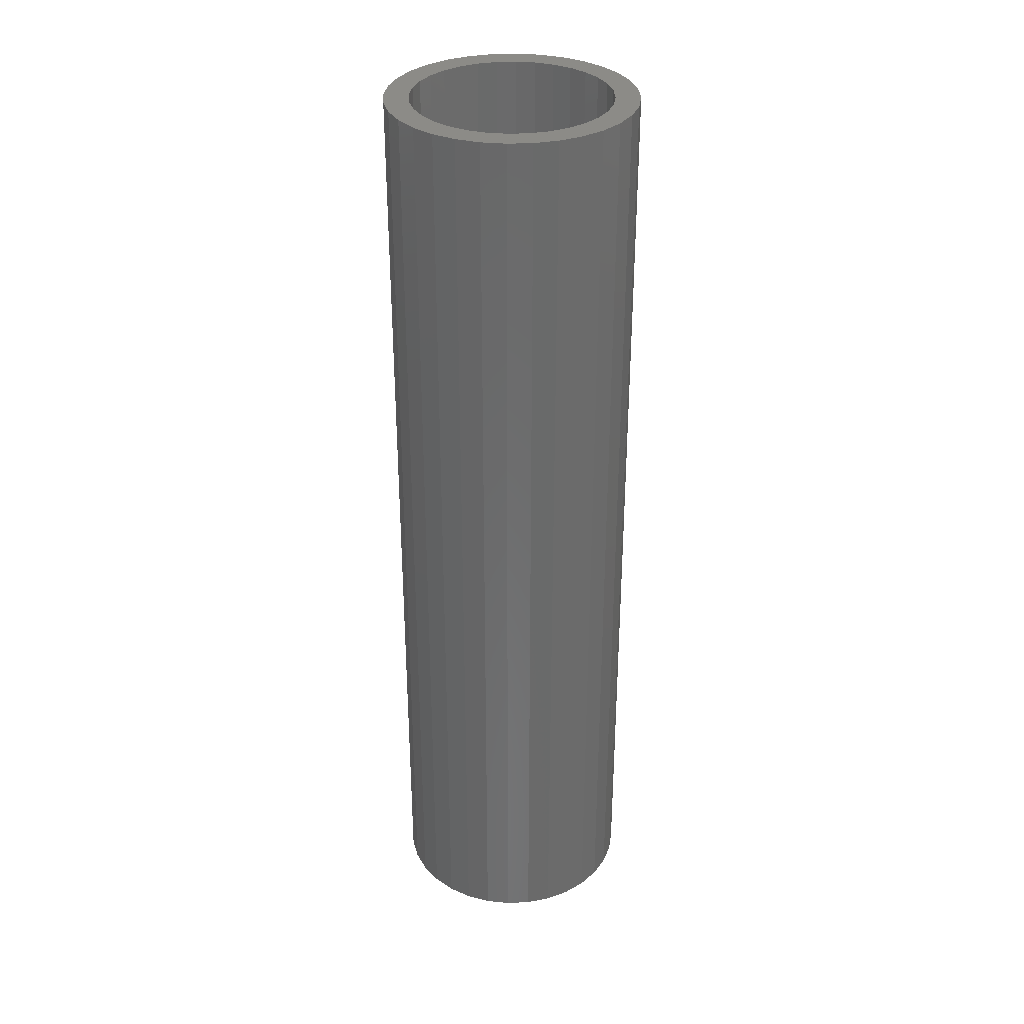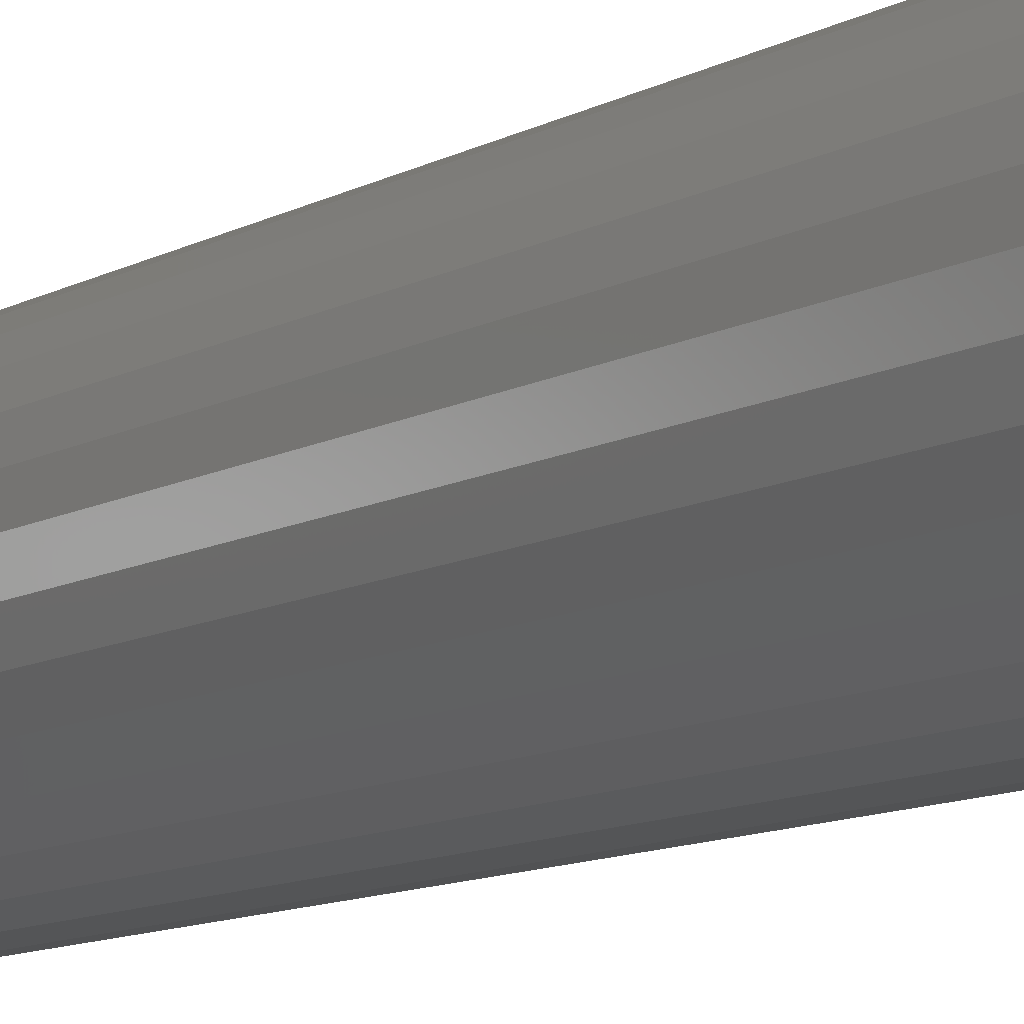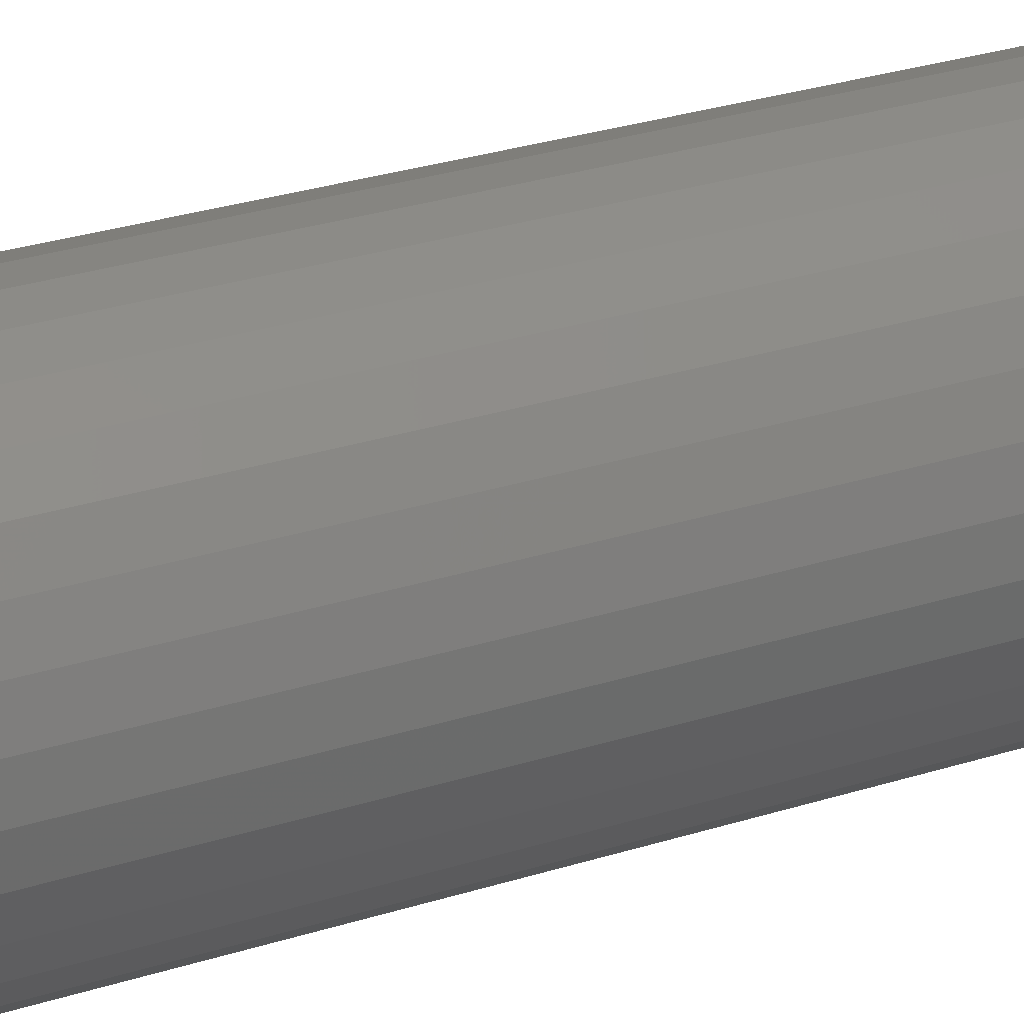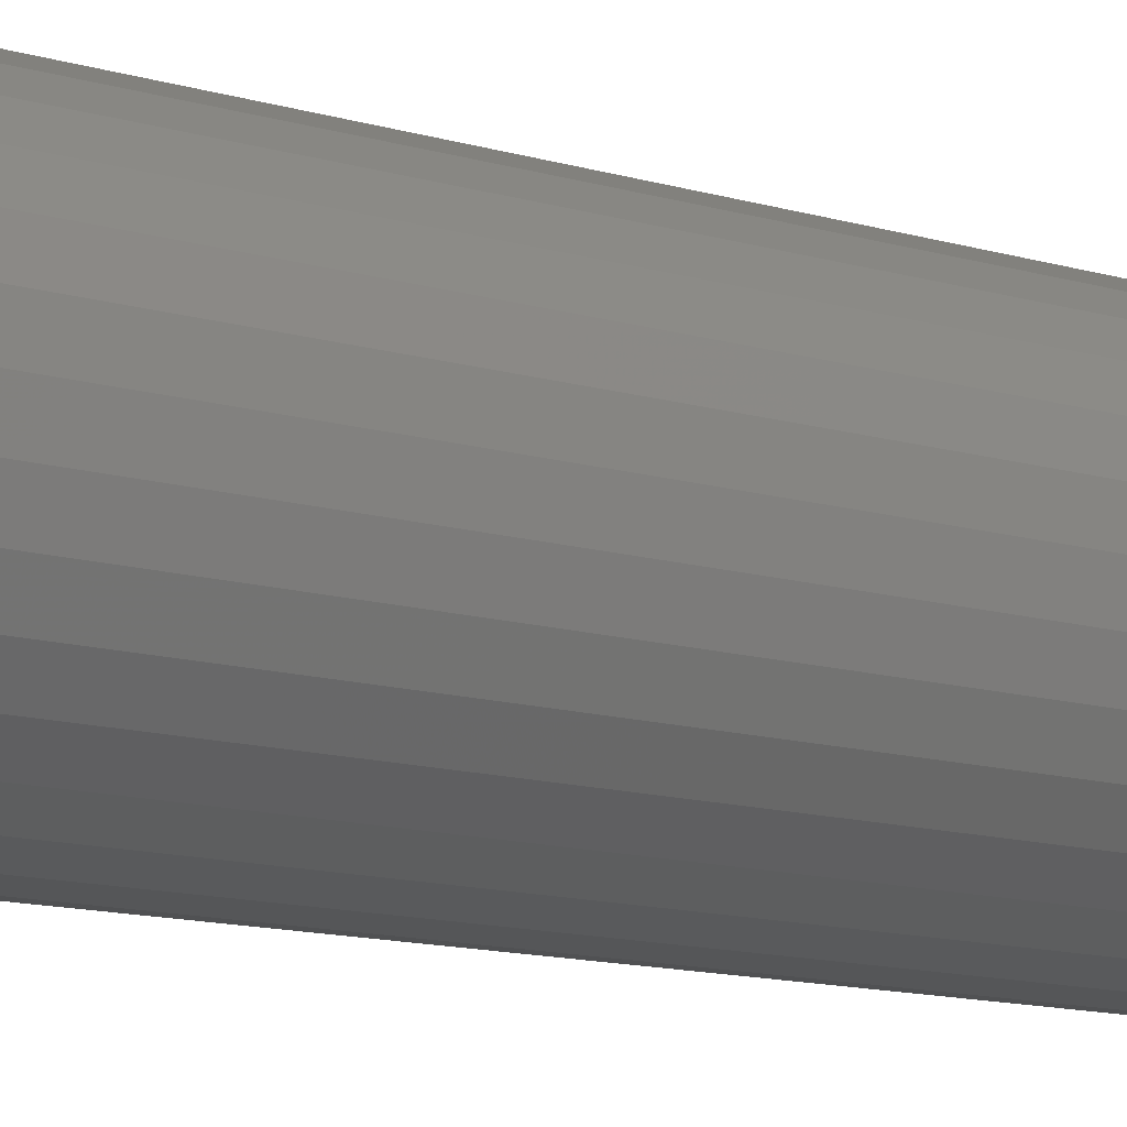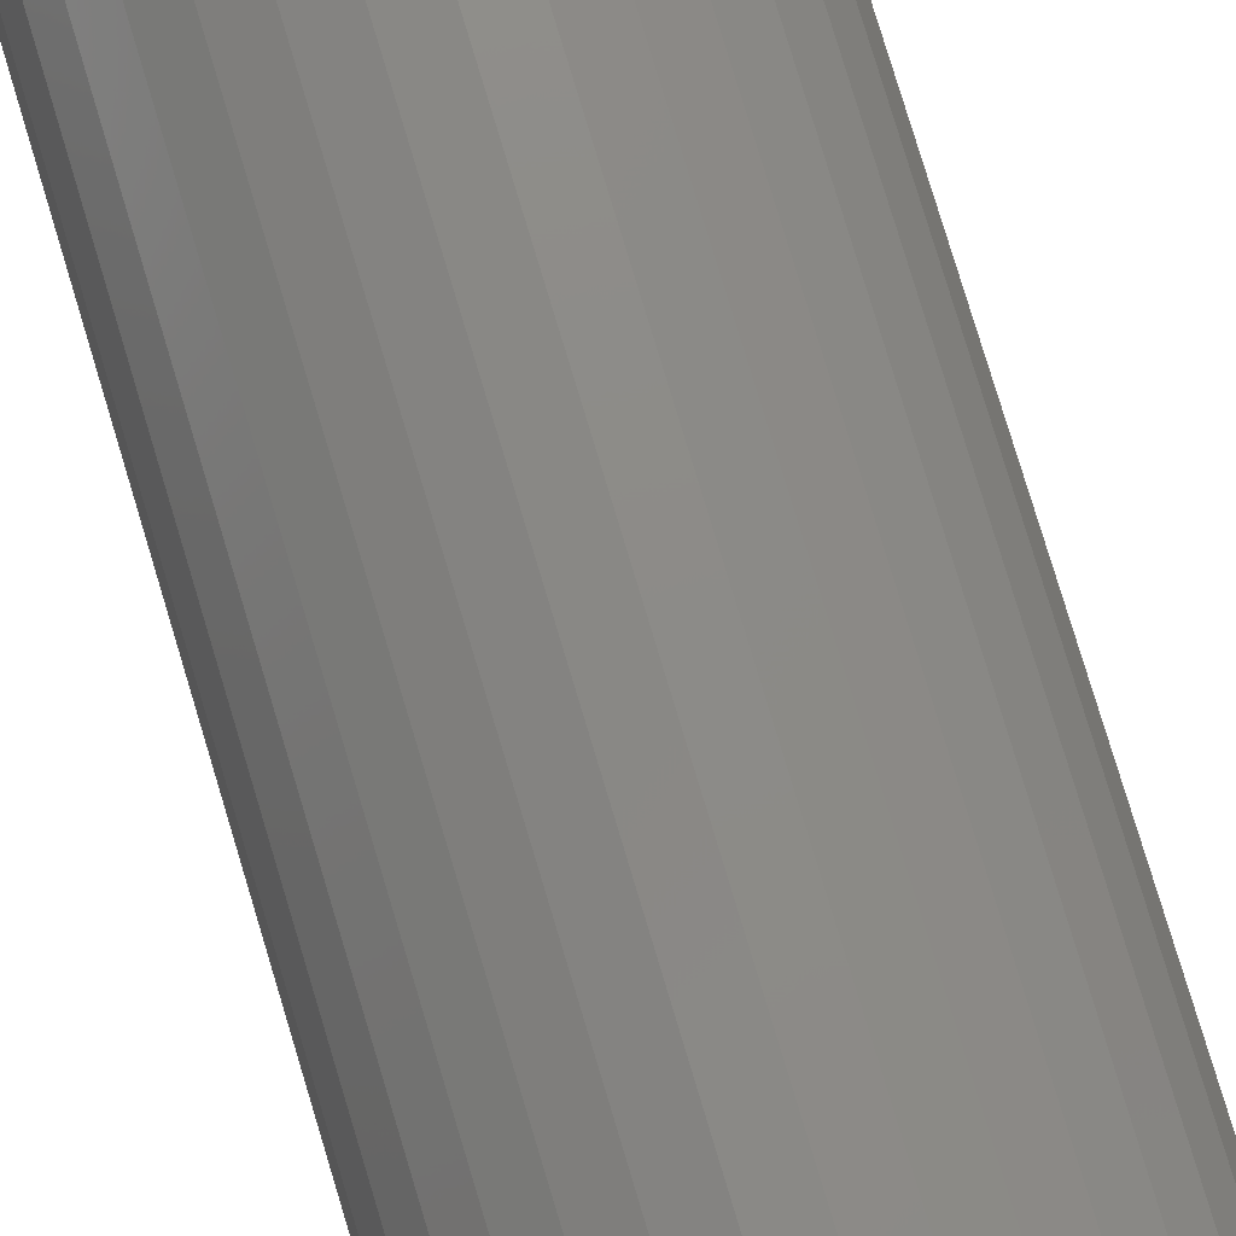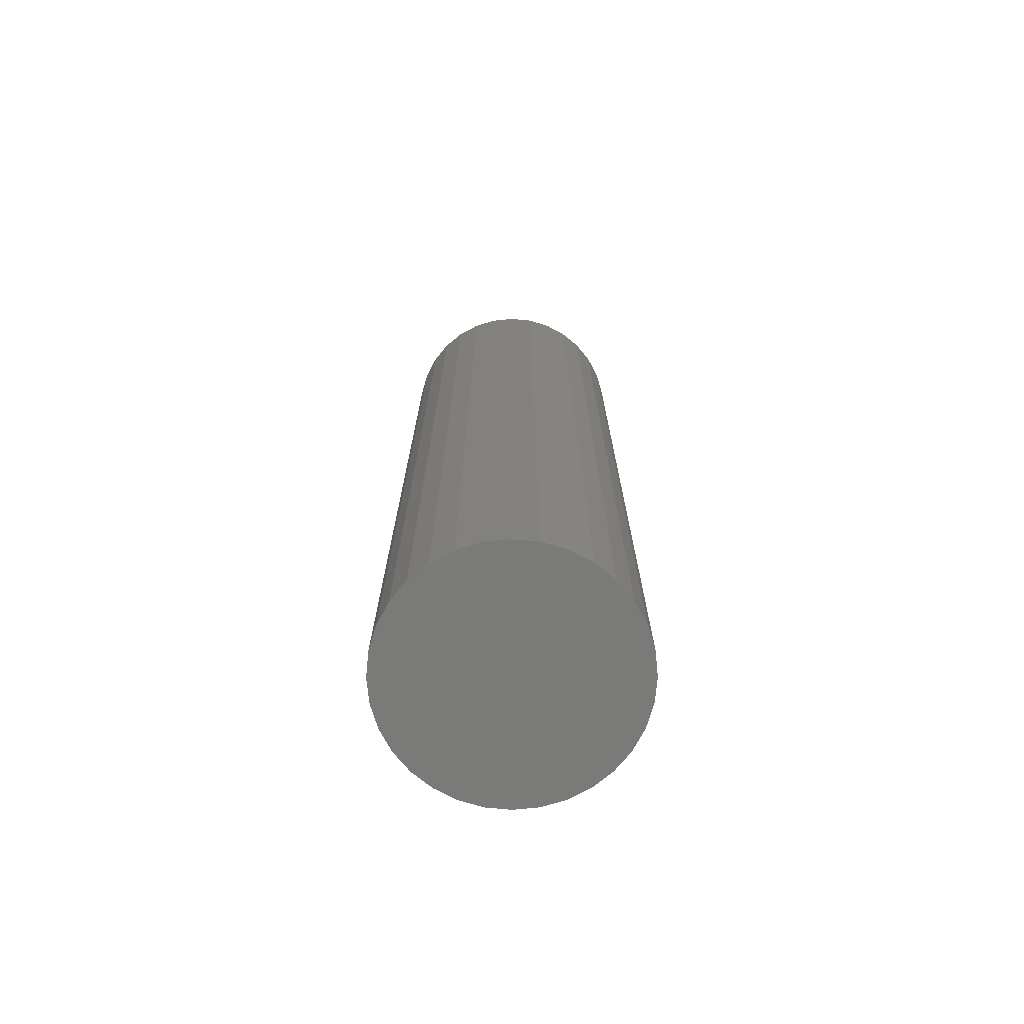
<metadata>
{"format":"stl","ext":"stl","renderer":"f3d","projection":"perspective","resolution":1024,"background":"white","views":[{"elev":33.0,"azim":81.0,"up":"+Y"},{"elev":-10.4,"azim":144.2,"up":"+Z"},{"elev":27.0,"azim":-116.9,"up":"+Z"},{"elev":-10.7,"azim":-129.4,"up":"+Z"},{"elev":77.8,"azim":-16.7,"up":"+Z"},{"elev":-72.8,"azim":90.1,"up":"+Y"}]}
</metadata>
<code>
# stl→obj: 128 verts, 252 faces
v -0.1532 0.75 0.03085
v -0.1915 0.75 0.03847
v -0.1442 0.75 0.06052
v 0.06241 0.75 0.1461
v 0.03274 0.75 0.1551
v 0.1115 0.75 0.164
v 0.06241 0.75 -0.1461
v 0.1413 0.75 -0.1394
v 0.1115 0.75 -0.164
v 0.03274 0.75 -0.1551
v -0.1077 0.75 0.164
v -0.07358 0.75 0.1822
v 0.001891 0.75 0.1581
v -0.02896 0.75 0.1551
v -0.05863 0.75 0.1461
v -0.1376 0.75 0.1394
v -0.1077 0.75 -0.164
v -0.1376 0.75 -0.1394
v -0.05863 0.75 -0.1461
v -0.02896 0.75 -0.1551
v 0.001891 0.75 -0.1581
v -0.07358 0.75 -0.1822
v -0.03658 0.75 0.1934
v 0.001891 0.75 0.1972
v 0.04036 0.75 0.1934
v 0.07736 0.75 0.1822
v 0.07736 0.75 -0.1822
v 0.04036 0.75 -0.1934
v 0.001891 0.75 -0.1972
v -0.03658 0.75 -0.1934
v -0.08597 0.75 0.1315
v -0.1099 0.75 0.1118
v -0.1621 0.75 0.1096
v -0.1296 0.75 0.08786
v -0.1803 0.75 0.07547
v -0.1296 0.75 -0.08786
v -0.1803 0.75 -0.07547
v -0.1442 0.75 -0.06052
v -0.1915 0.75 -0.03847
v -0.1532 0.75 -0.03085
v -0.1953 0.75 -6.247e-17
v -0.1562 0.75 1.793e-17
v -0.08597 0.75 -0.1315
v -0.1621 0.75 -0.1096
v -0.1099 0.75 -0.1118
v 0.157 0.75 0.03085
v 0.148 0.75 0.06052
v 0.1953 0.75 0.03847
v 0.1334 0.75 0.08786
v 0.1841 0.75 0.07547
v 0.1137 0.75 0.1118
v 0.1659 0.75 0.1096
v 0.08975 0.75 0.1315
v 0.1413 0.75 0.1394
v 0.1334 0.75 -0.08786
v 0.148 0.75 -0.06052
v 0.1841 0.75 -0.07547
v 0.157 0.75 -0.03085
v 0.1953 0.75 -0.03847
v 0.16 0.75 -2.08e-17
v 0.1991 0.75 1.037e-16
v 0.08975 0.75 -0.1315
v 0.1137 0.75 -0.1118
v 0.1659 0.75 -0.1096
v -0.02896 -0.7266 0.1551
v -0.05863 -0.7266 0.1461
v -0.08597 -0.7266 0.1315
v -0.1099 -0.7266 0.1118
v -0.1296 -0.7266 0.08786
v -0.1442 -0.7266 0.06052
v -0.1532 -0.7266 0.03085
v -0.1562 -0.7266 1.793e-17
v 0.001891 -0.7266 0.1581
v 0.03274 -0.7266 0.1551
v 0.06241 -0.7266 0.1461
v 0.08975 -0.7266 0.1315
v 0.1137 -0.7266 0.1118
v 0.1334 -0.7266 0.08786
v 0.148 -0.7266 0.06052
v 0.157 -0.7266 0.03085
v 0.16 -0.7266 -2.08e-17
v 0.03274 -0.7266 -0.1551
v 0.06241 -0.7266 -0.1461
v 0.08975 -0.7266 -0.1315
v 0.1137 -0.7266 -0.1118
v 0.1334 -0.7266 -0.08786
v 0.148 -0.7266 -0.06052
v 0.157 -0.7266 -0.03085
v 0.001891 -0.7266 -0.1581
v -0.02896 -0.7266 -0.1551
v -0.05863 -0.7266 -0.1461
v -0.08597 -0.7266 -0.1315
v -0.1099 -0.7266 -0.1118
v -0.1296 -0.7266 -0.08786
v -0.1442 -0.7266 -0.06052
v -0.1532 -0.7266 -0.03085
v -0.1953 -0.7656 -6.247e-17
v -0.1915 -0.7656 0.03847
v -0.1803 -0.7656 0.07547
v -0.1621 -0.7656 0.1096
v -0.1376 -0.7656 0.1394
v -0.1077 -0.7656 0.164
v -0.07358 -0.7656 0.1822
v -0.03658 -0.7656 0.1934
v 0.001891 -0.7656 0.1972
v 0.04036 -0.7656 0.1934
v 0.07736 -0.7656 0.1822
v 0.1115 -0.7656 0.164
v 0.1413 -0.7656 0.1394
v 0.1659 -0.7656 0.1096
v 0.1841 -0.7656 0.07547
v 0.1953 -0.7656 0.03847
v 0.1991 -0.7656 -2.319e-17
v 0.1953 -0.7656 -0.03847
v 0.1841 -0.7656 -0.07547
v 0.1659 -0.7656 -0.1096
v 0.1413 -0.7656 -0.1394
v 0.1115 -0.7656 -0.164
v 0.07736 -0.7656 -0.1822
v 0.04036 -0.7656 -0.1934
v 0.001891 -0.7656 -0.1972
v -0.03658 -0.7656 -0.1934
v -0.07358 -0.7656 -0.1822
v -0.1077 -0.7656 -0.164
v -0.1376 -0.7656 -0.1394
v -0.1621 -0.7656 -0.1096
v -0.1803 -0.7656 -0.07547
v -0.1915 -0.7656 -0.03847
f 1 2 3
f 4 5 6
f 7 8 9
f 10 7 9
f 11 12 13
f 11 13 14
f 11 14 15
f 11 15 16
f 17 18 19
f 17 19 20
f 17 20 21
f 17 21 22
f 13 12 23
f 13 23 24
f 13 24 25
f 13 25 26
f 13 26 6
f 13 6 5
f 21 10 9
f 21 9 27
f 21 27 28
f 21 28 29
f 21 29 30
f 21 30 22
f 15 31 16
f 16 31 32
f 16 32 33
f 33 32 34
f 33 34 35
f 35 34 3
f 35 3 2
f 36 37 38
f 38 37 39
f 38 39 40
f 40 39 41
f 40 41 42
f 42 41 2
f 42 2 1
f 19 18 43
f 43 18 44
f 43 44 45
f 45 44 37
f 45 37 36
f 46 47 48
f 48 47 49
f 48 49 50
f 50 49 51
f 50 51 52
f 52 51 53
f 52 53 54
f 54 53 4
f 54 4 6
f 55 56 57
f 57 56 58
f 57 58 59
f 59 58 60
f 59 60 61
f 61 60 46
f 61 46 48
f 7 62 8
f 8 62 63
f 8 63 64
f 64 63 55
f 64 55 57
f 13 65 14
f 14 65 66
f 14 66 15
f 15 66 67
f 15 67 31
f 31 67 68
f 31 68 32
f 32 68 69
f 32 69 34
f 34 69 70
f 34 70 3
f 3 70 71
f 3 71 1
f 1 71 72
f 1 72 42
f 65 13 73
f 73 13 5
f 73 5 74
f 74 5 4
f 74 4 75
f 75 4 53
f 75 53 76
f 76 53 51
f 76 51 77
f 77 51 49
f 77 49 78
f 78 49 47
f 78 47 79
f 79 47 46
f 79 46 80
f 80 46 60
f 80 60 81
f 21 82 10
f 10 82 83
f 10 83 7
f 7 83 84
f 7 84 62
f 62 84 85
f 62 85 63
f 63 85 86
f 63 86 55
f 55 86 87
f 55 87 56
f 56 87 88
f 56 88 58
f 58 88 81
f 58 81 60
f 82 21 89
f 89 21 20
f 89 20 90
f 90 20 19
f 90 19 91
f 91 19 43
f 91 43 92
f 92 43 45
f 92 45 93
f 93 45 36
f 93 36 94
f 94 36 38
f 94 38 95
f 95 38 40
f 95 40 96
f 96 40 42
f 96 42 72
f 41 97 2
f 2 97 98
f 2 98 35
f 35 98 99
f 35 99 33
f 33 99 100
f 33 100 16
f 16 100 101
f 16 101 11
f 11 101 102
f 11 102 12
f 12 102 103
f 12 103 23
f 23 103 104
f 23 104 24
f 24 104 105
f 24 105 25
f 25 105 106
f 25 106 26
f 26 106 107
f 26 107 6
f 6 107 108
f 6 108 54
f 54 108 109
f 54 109 52
f 52 109 110
f 52 110 50
f 50 110 111
f 50 111 48
f 48 111 112
f 48 112 61
f 61 112 113
f 61 113 59
f 59 113 114
f 59 114 57
f 57 114 115
f 57 115 64
f 64 115 116
f 64 116 8
f 8 116 117
f 8 117 9
f 9 117 118
f 9 118 27
f 27 118 119
f 27 119 28
f 28 119 120
f 28 120 29
f 29 120 121
f 29 121 30
f 30 121 122
f 30 122 22
f 22 122 123
f 22 123 17
f 17 123 124
f 17 124 18
f 18 124 125
f 18 125 44
f 44 125 126
f 44 126 37
f 37 126 127
f 37 127 39
f 39 127 128
f 39 128 41
f 41 128 97
f 104 106 105
f 106 104 103
f 106 103 107
f 119 122 120
f 120 122 121
f 107 103 108
f 108 103 102
f 108 102 109
f 109 102 101
f 109 101 110
f 110 101 100
f 110 100 111
f 111 100 99
f 111 99 112
f 112 99 98
f 112 98 113
f 113 98 97
f 113 97 114
f 114 97 128
f 114 128 115
f 115 128 127
f 115 127 116
f 116 127 126
f 116 126 117
f 117 126 125
f 117 125 118
f 118 125 124
f 118 124 119
f 119 124 123
f 119 123 122
f 73 74 65
f 66 65 74
f 75 66 74
f 82 90 83
f 89 90 82
f 90 91 83
f 83 91 92
f 83 92 84
f 84 92 93
f 84 93 85
f 85 93 94
f 85 94 86
f 86 94 95
f 86 95 87
f 87 95 96
f 87 96 88
f 88 96 72
f 88 72 81
f 81 72 71
f 81 71 80
f 80 71 70
f 80 70 79
f 79 70 69
f 79 69 78
f 78 69 68
f 78 68 77
f 77 68 67
f 77 67 76
f 76 67 66
f 76 66 75

</code>
